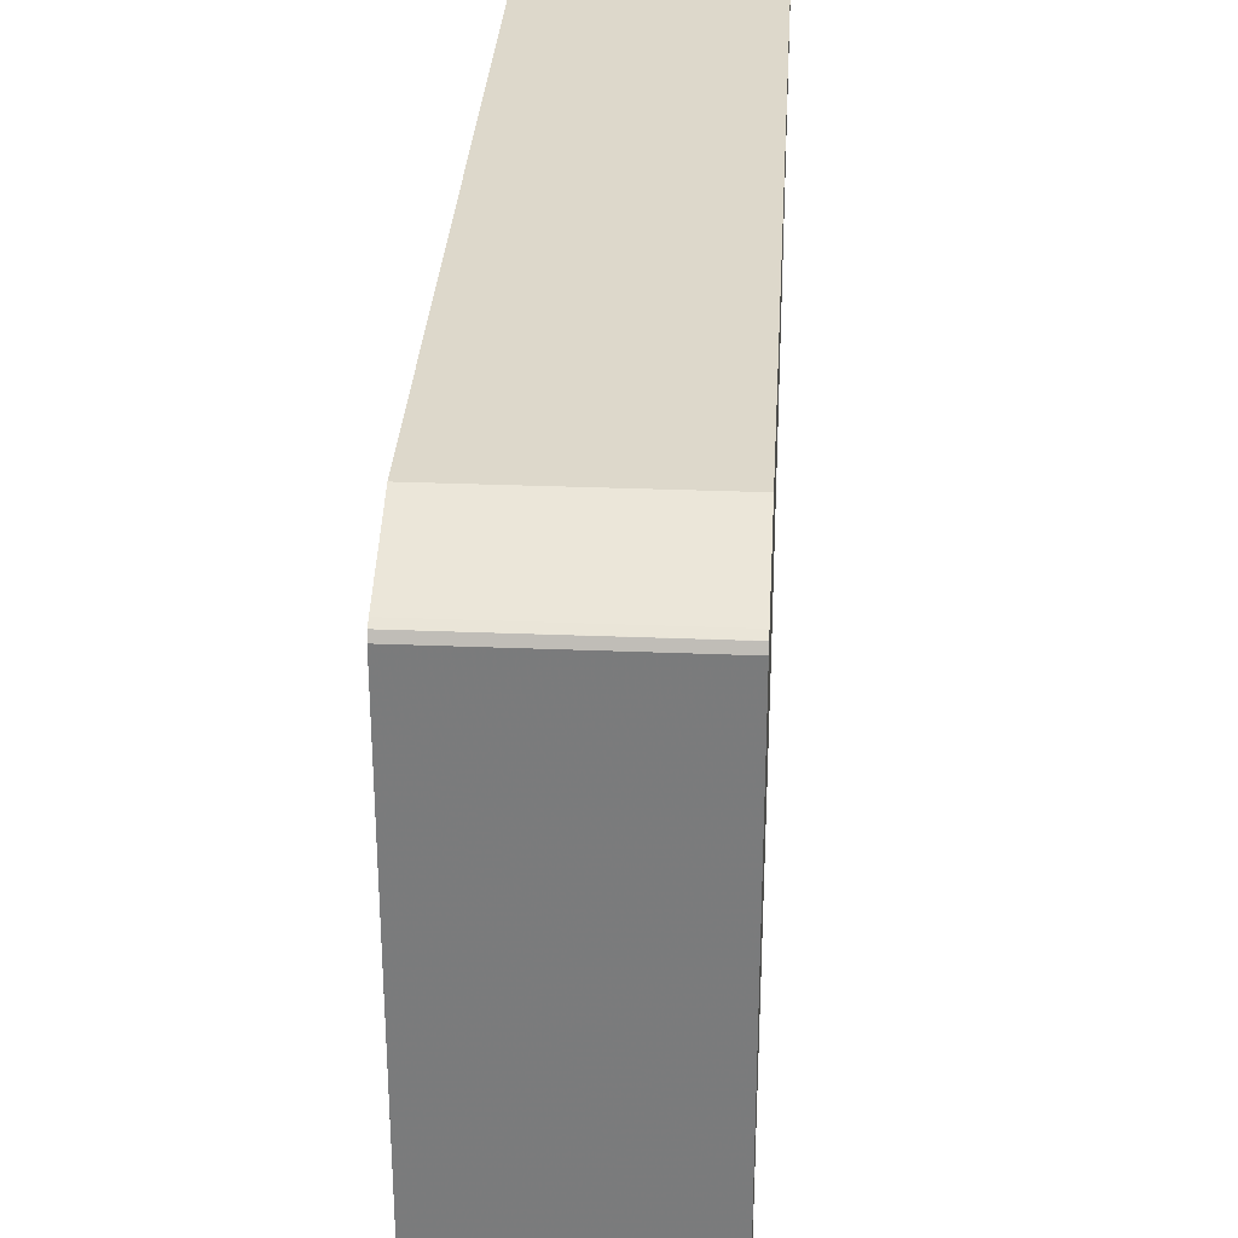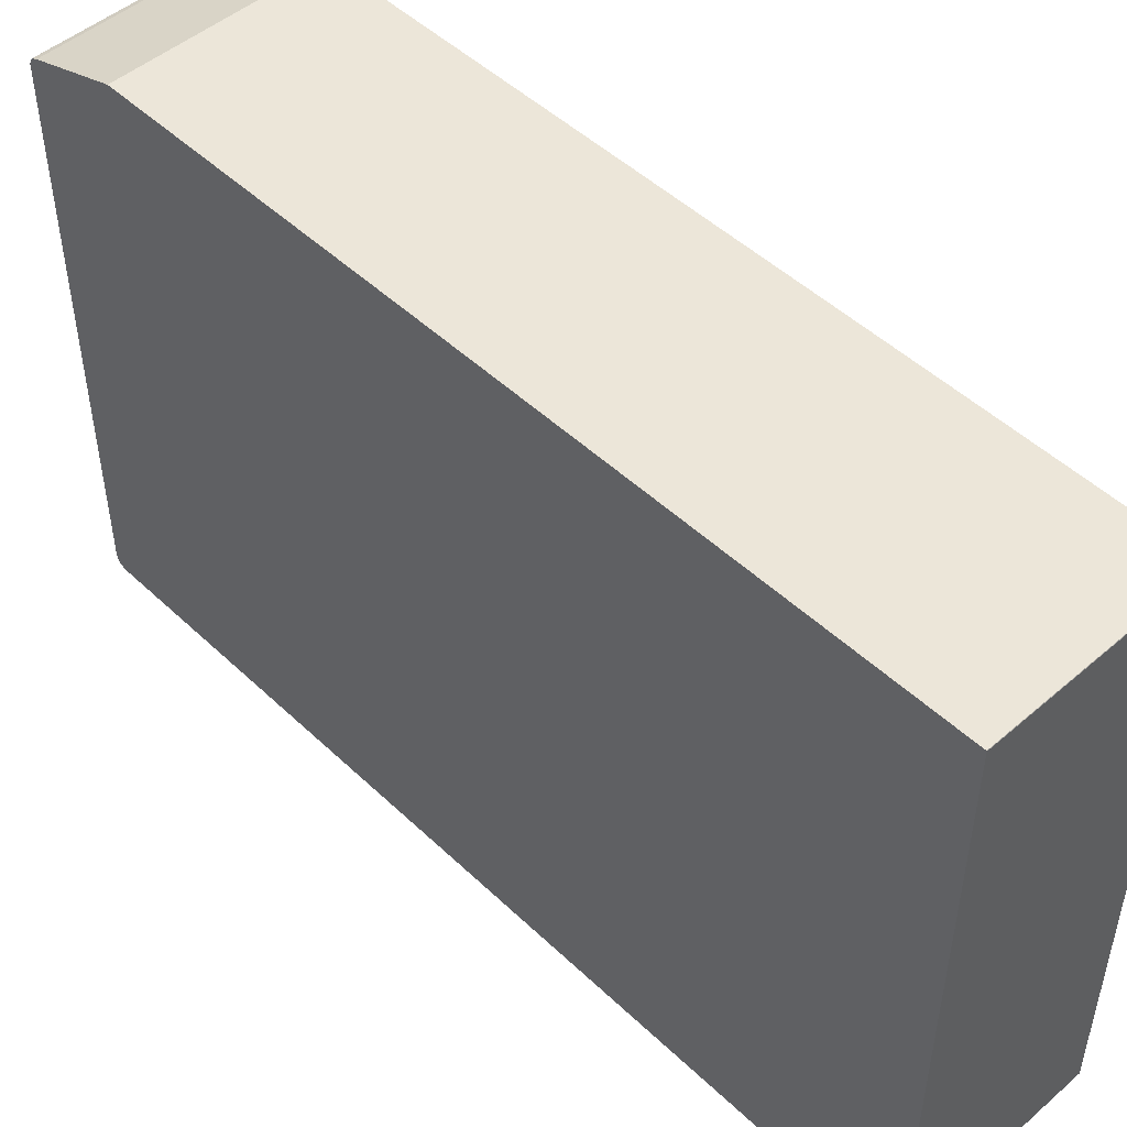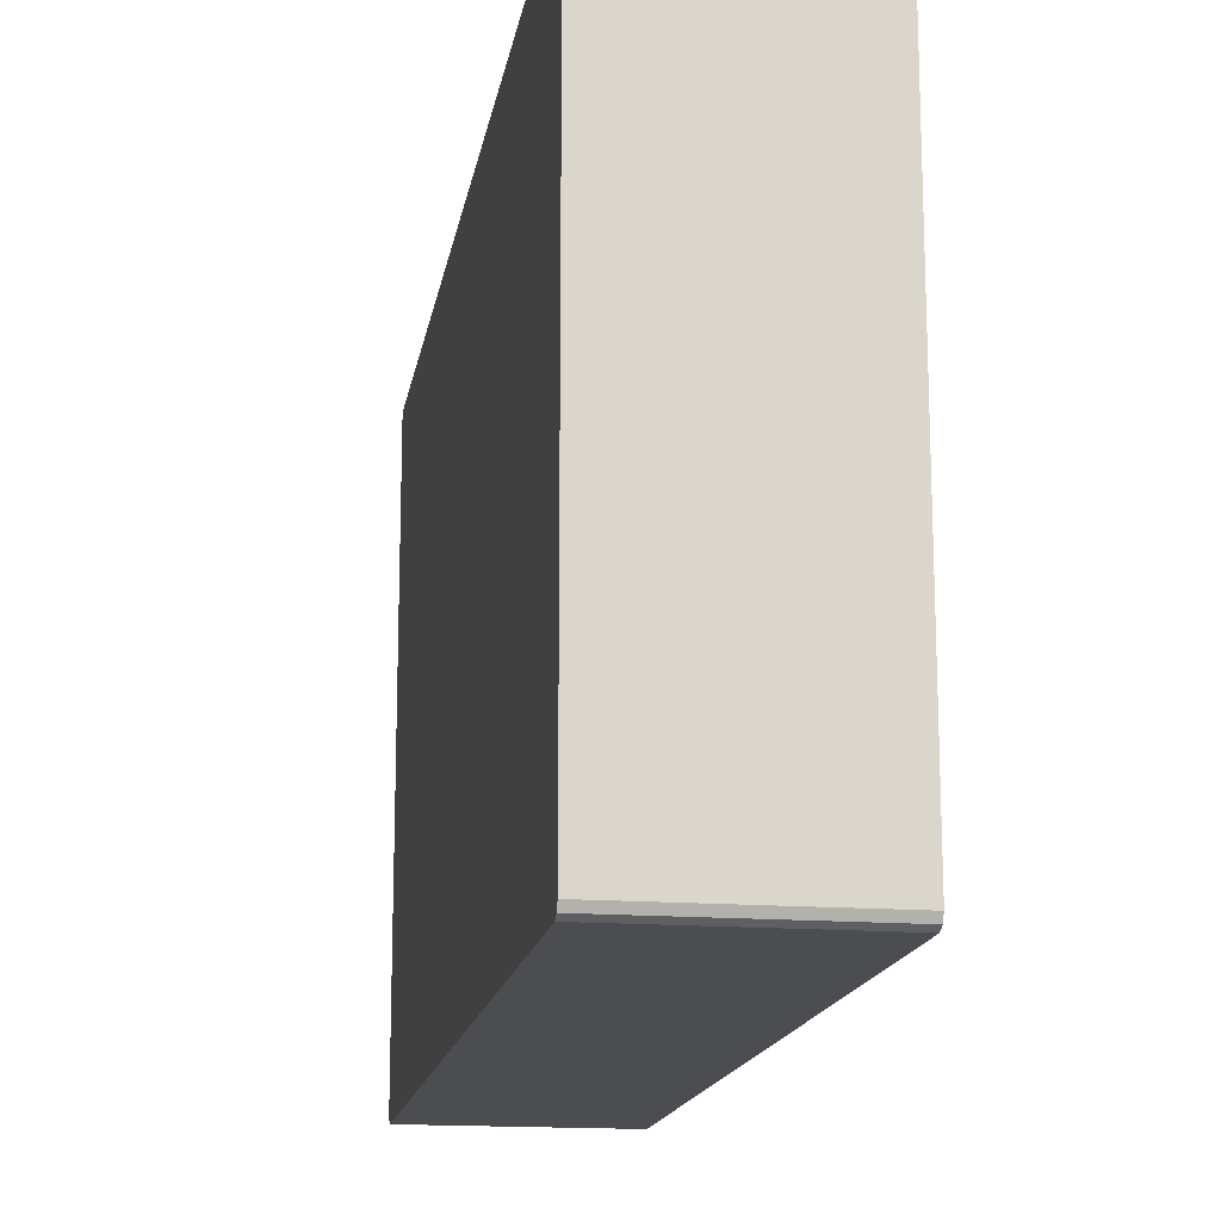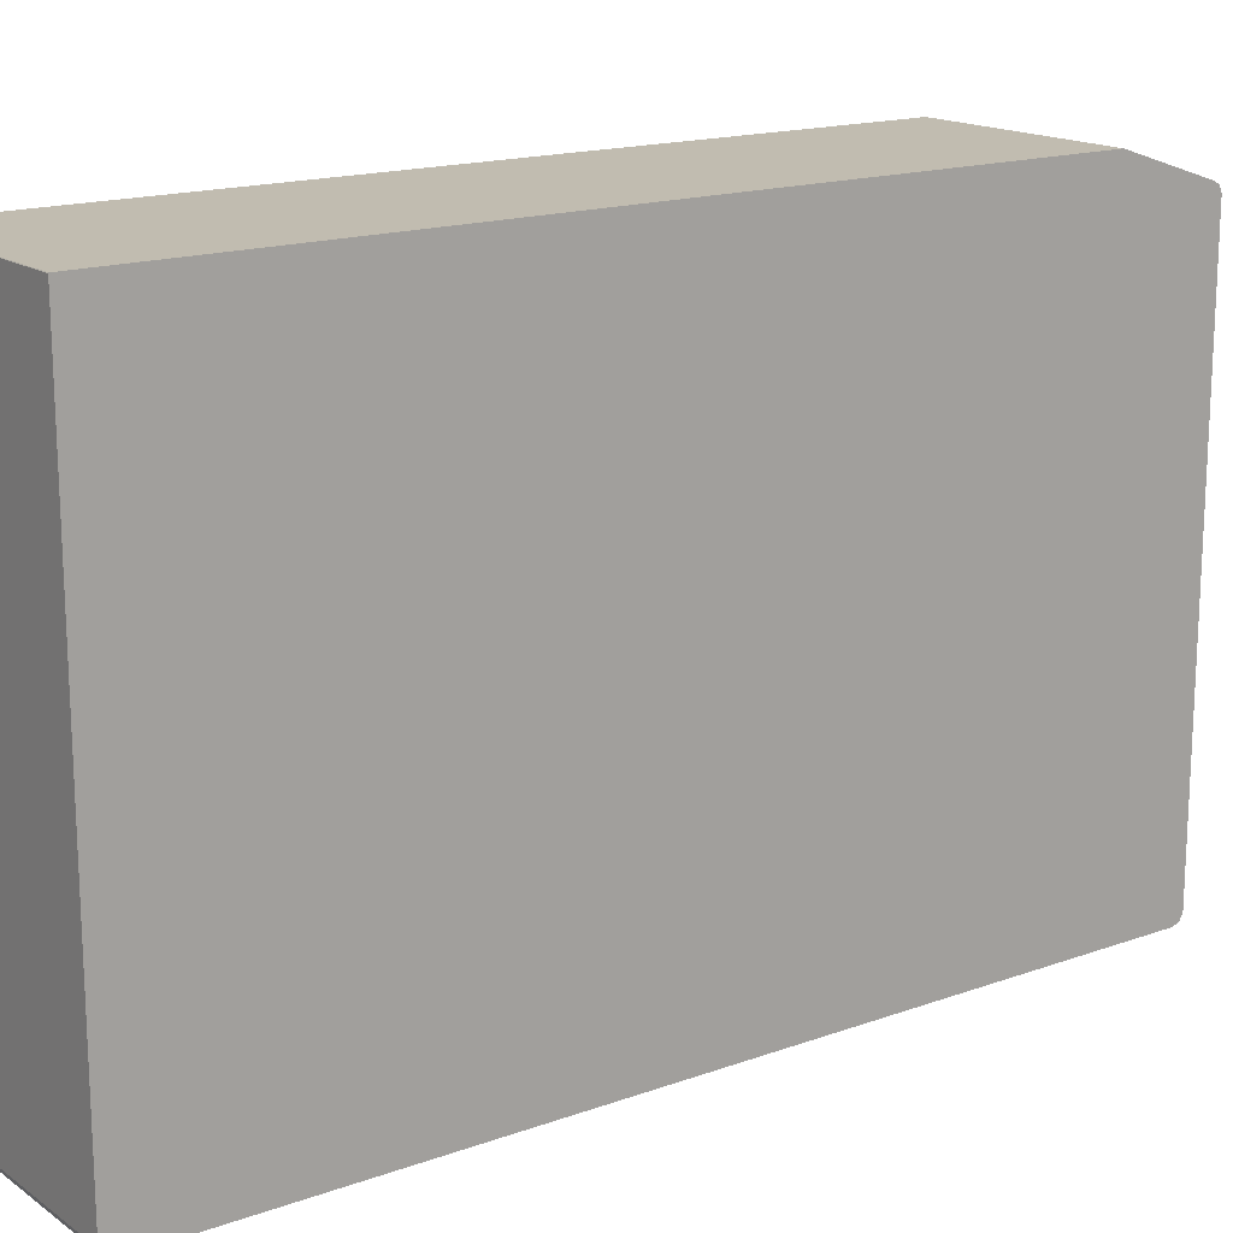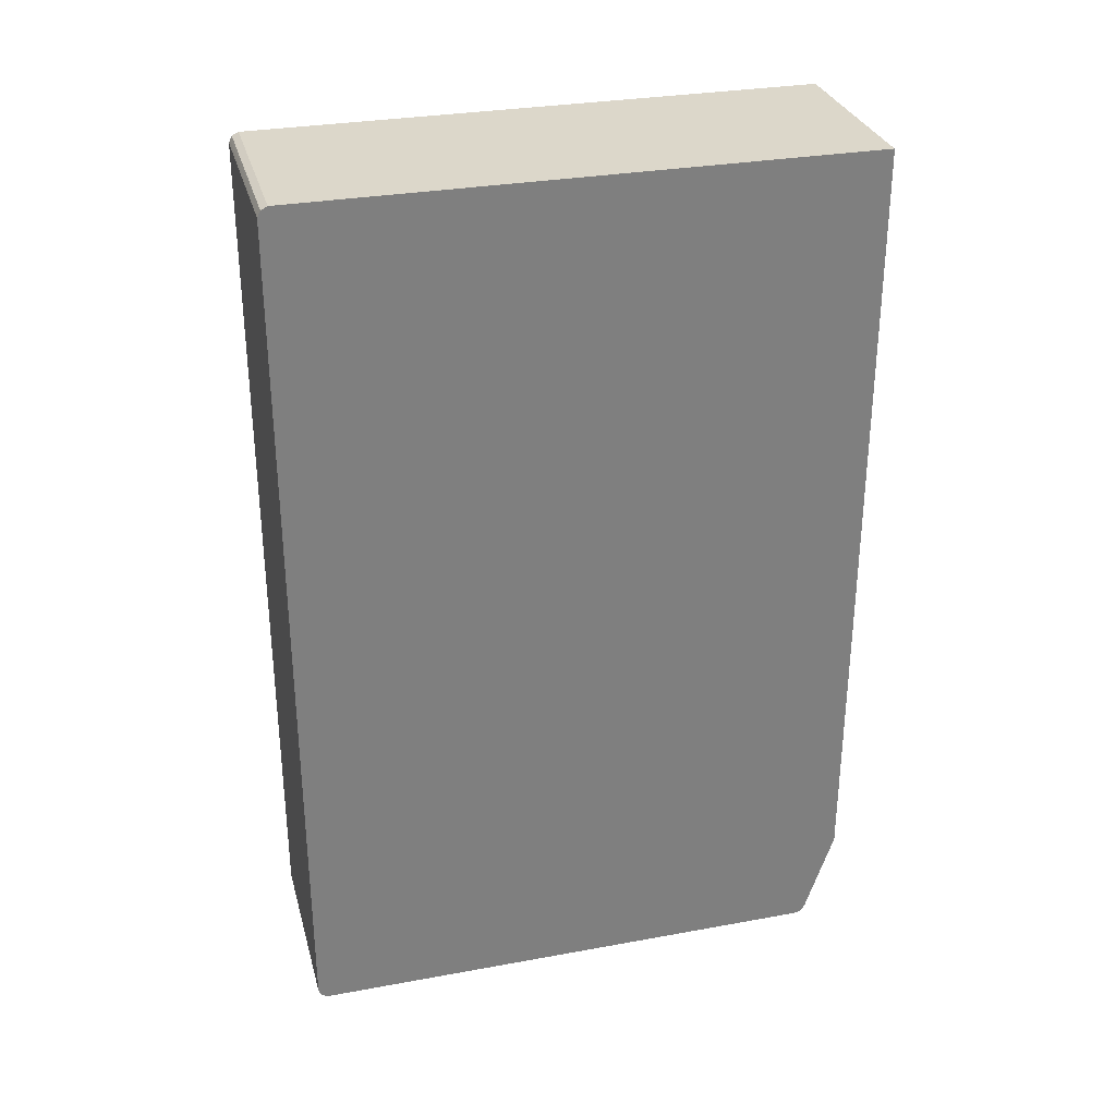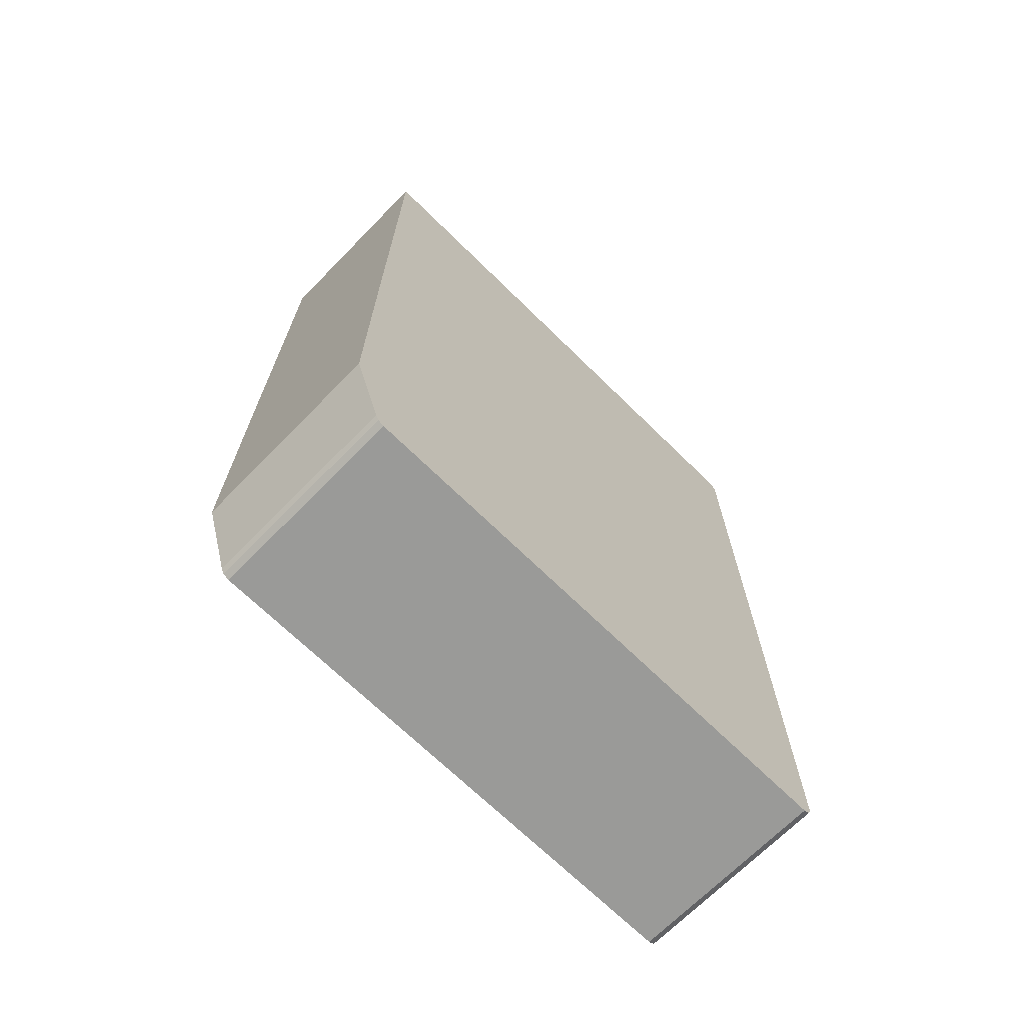
<metadata>
{"format":"obj","ext":"obj","renderer":"f3d","projection":"perspective","resolution":1024,"background":"white","views":[{"elev":31.2,"azim":3.3,"up":"+Z"},{"elev":49.0,"azim":136.3,"up":"+Z"},{"elev":-16.0,"azim":-9.3,"up":"+Z"},{"elev":16.4,"azim":-126.2,"up":"+Z"},{"elev":30.5,"azim":-104.8,"up":"+Y"},{"elev":-69.2,"azim":45.5,"up":"+Y"}]}
</metadata>
<code>
v -0.135 -0.05322 0.3818
v 0.1219 -0.05322 0.3818
v -0.1402 -0.0515 0.3818
v -0.1402 -0.4901 0.3812
v 0.1358 -0.05211 0.3818
v 0.1405 -0.4901 0.3812
v -0.1402 0.626 0.3818
v -0.1402 -0.6126 0.3404
v 0.1405 -0.04745 0.3818
v 0.1405 -0.6126 0.3404
v 0.1405 0.626 0.3818
v -0.1402 0.6263 0.3812
v -0.1402 -0.6167 0.3384
v 0.1405 -0.6213 0.3361
v 0.1405 0.6263 0.3812
v -0.1402 0.6263 -0.422
v -0.1402 -0.6217 0.3358
v 0.1405 -0.6217 0.3358
v 0.1405 0.6263 -0.422
v -0.1402 0.6223 -0.43
v -0.1402 -0.6263 0.3268
v 0.1405 -0.6263 0.3268
v 0.1405 0.6217 -0.4312
v -0.1402 0.6217 -0.4312
v -0.1402 -0.6263 -0.422
v 0.1405 -0.6263 -0.422
v 0.1405 0.617 -0.4336
v -0.1402 0.6126 -0.4357
v -0.1402 -0.6217 -0.4312
v 0.1405 -0.6217 -0.4312
v 0.1405 0.6126 -0.4357
v -0.1402 -0.6126 -0.4357
v 0.1405 -0.6189 -0.4326
v 0.1405 -0.6126 -0.4357
f 14 17 18
f 13 17 14
f 12 19 16
f 12 15 19
f 10 13 14
f 6 23 19
f 7 15 12
f 7 11 15
f 6 11 9
f 6 15 11
f 6 19 15
f 16 19 20
f 8 13 10
f 17 21 22
f 25 29 30
f 19 23 20
f 20 23 24
f 21 25 26
f 21 26 22
f 23 27 24
f 24 27 28
f 25 30 26
f 27 31 28
f 28 31 34
f 28 34 32
f 29 32 33
f 29 33 30
f 32 34 33
f 6 27 23
f 17 22 18
f 6 34 31
f 6 31 27
f 6 30 33
f 6 33 34
f 1 2 5
f 1 5 9
f 1 9 11
f 1 11 7
f 1 7 3
f 1 3 4
f 1 4 6
f 2 6 5
f 3 7 12
f 3 12 16
f 3 16 20
f 3 20 24
f 3 24 28
f 3 28 32
f 1 6 2
f 3 29 25
f 3 32 29
f 6 26 30
f 6 22 26
f 6 18 22
f 6 14 18
f 5 6 9
f 4 10 6
f 6 10 14
f 4 8 10
f 3 8 4
f 3 13 8
f 3 17 13
f 3 21 17
f 3 25 21

</code>
